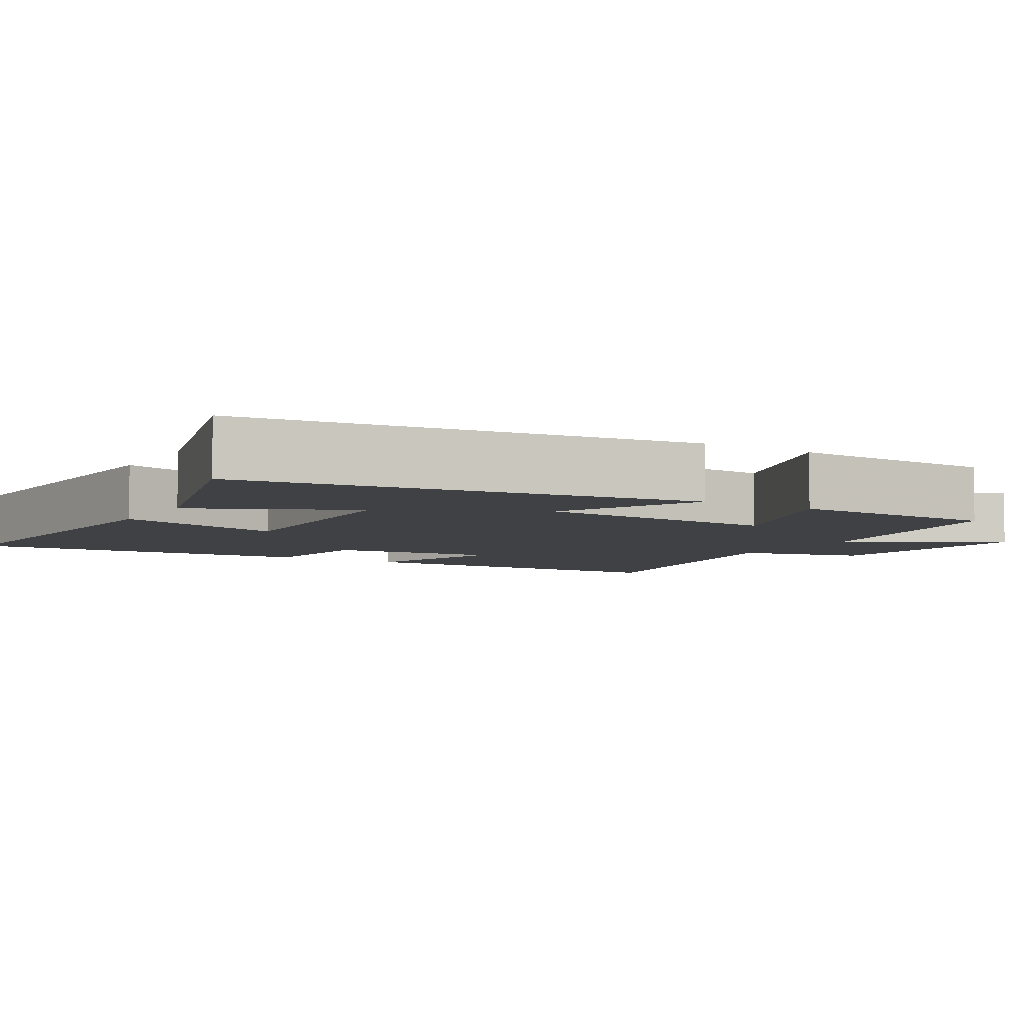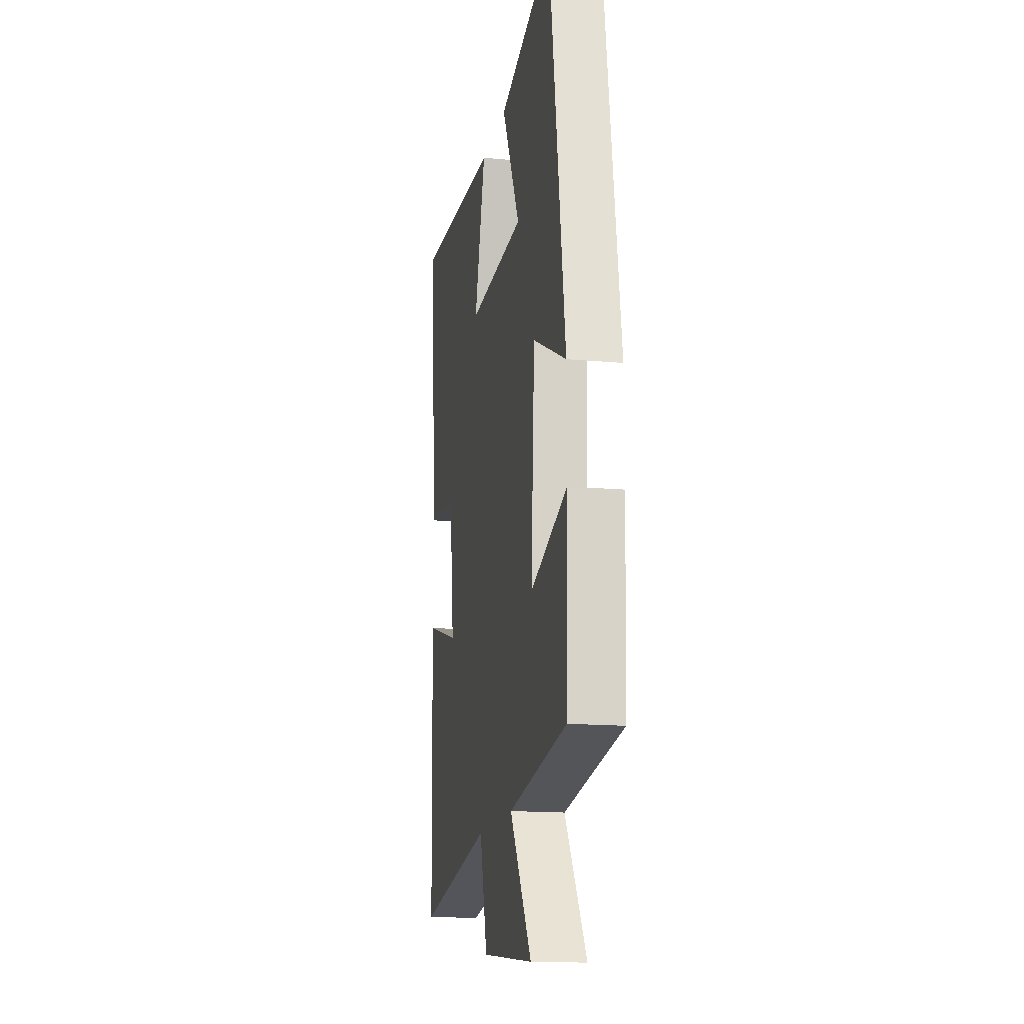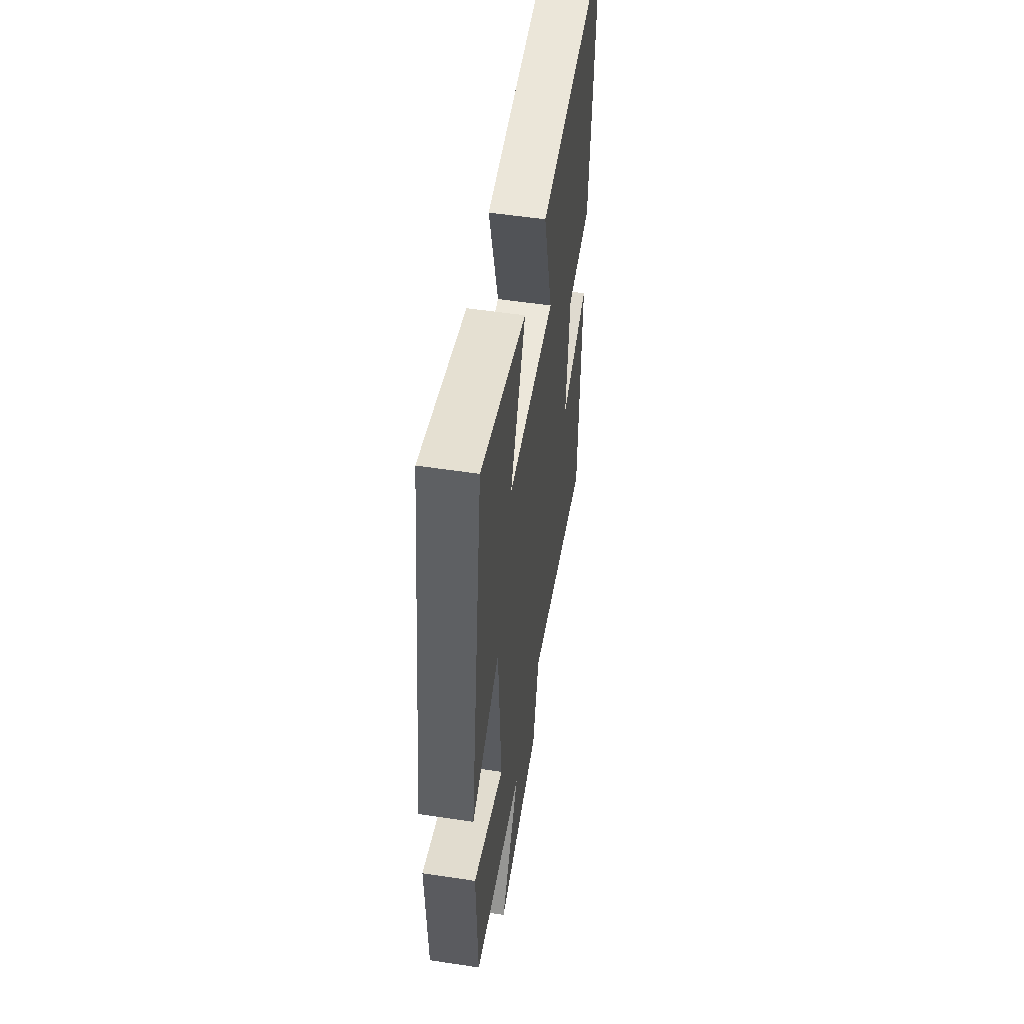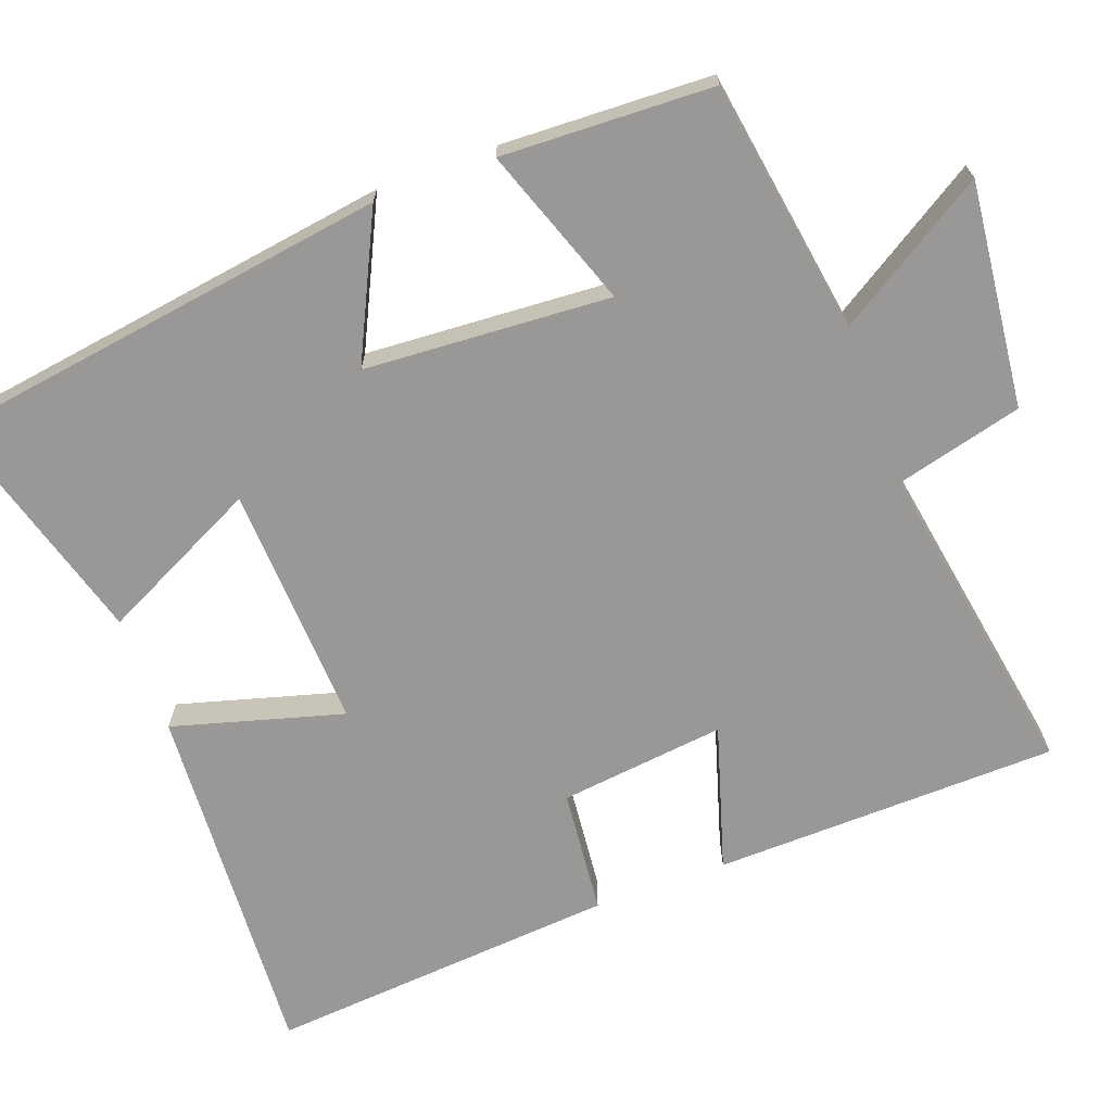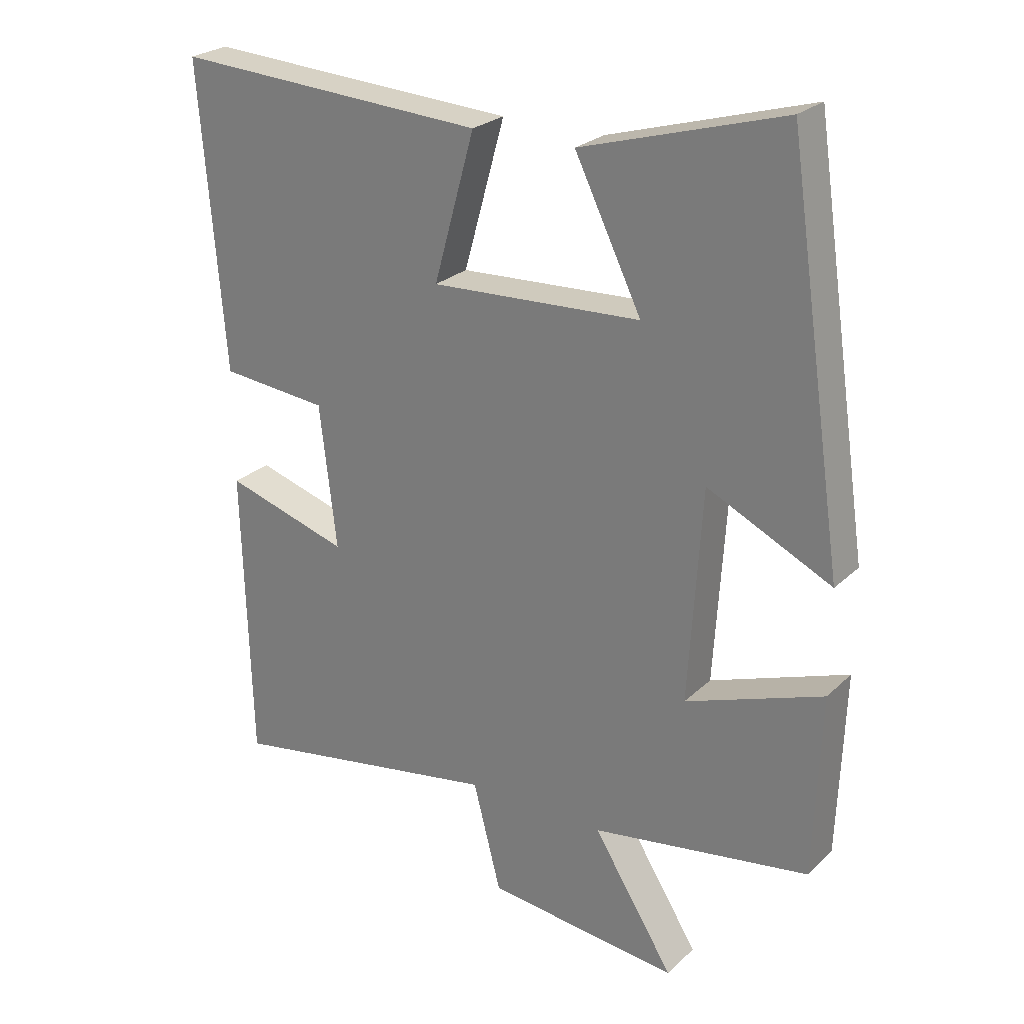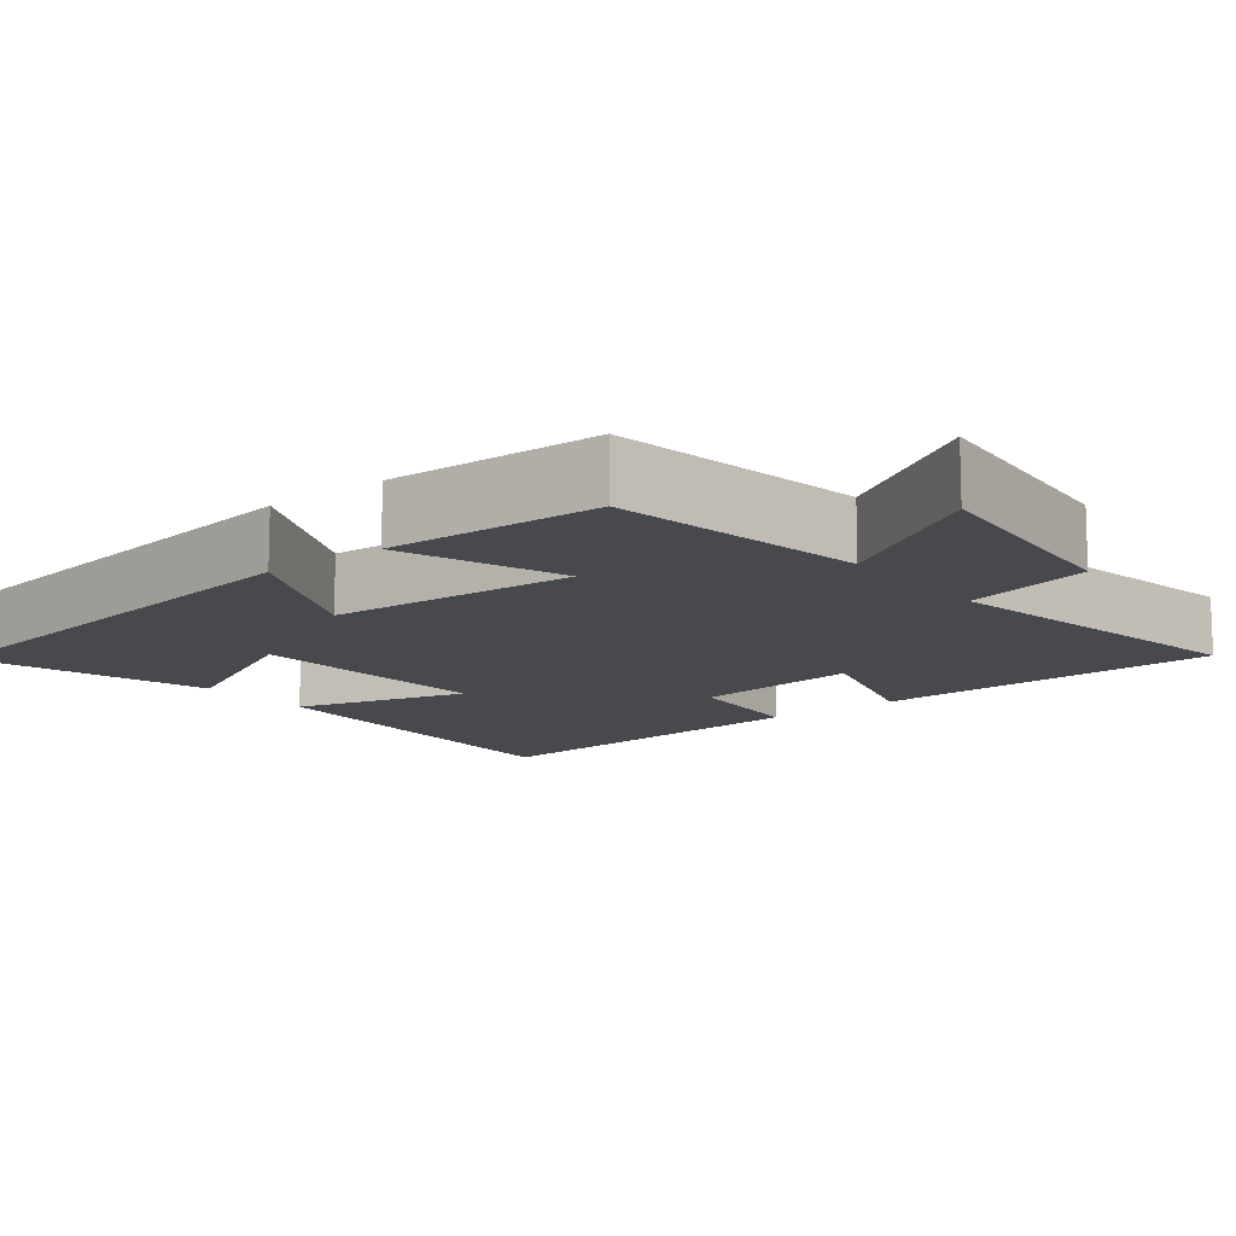
<metadata>
{"format":"obj","ext":"obj","renderer":"f3d","projection":"perspective","resolution":1024,"background":"white","views":[{"elev":-5.8,"azim":58.7,"up":"+Y"},{"elev":-15.6,"azim":79.0,"up":"+Z"},{"elev":53.3,"azim":99.2,"up":"+Z"},{"elev":-68.7,"azim":110.1,"up":"+Y"},{"elev":25.2,"azim":34.4,"up":"+Z"},{"elev":-12.4,"azim":128.4,"up":"+Y"}]}
</metadata>
<code>
v -0.538 0.07 0.527
v -0.057 0.07 0.5
v -0.12 0.07 0.274
v 0.204 0.07 0.29
v 0.101 0.07 0.5
v 0.411 0.07 0.591
v 0.5 0.07 -0.009
v 0.309 0.07 0.083
v 0.289 0.07 -0.243
v 0.5 0.07 -0.167
v 0.49 0.07 -0.447
v 0.154 0.07 -0.5
v 0.279 0.07 -0.699
v -0.019 0.07 -0.667
v -0.062 0.07 -0.5
v -0.488 0.07 -0.573
v -0.5 0.07 -0.116
v -0.308 0.07 -0.174
v -0.334 0.07 0.046
v -0.5 0.07 0.062
v -0.538 0 0.527
v -0.057 0 0.5
v -0.12 0 0.274
v 0.204 0 0.29
v 0.101 0 0.5
v 0.411 0 0.591
v 0.5 0 -0.009
v 0.309 0 0.083
v 0.289 0 -0.243
v 0.5 0 -0.167
v 0.49 0 -0.447
v 0.154 0 -0.5
v 0.279 0 -0.699
v -0.019 0 -0.667
v -0.062 0 -0.5
v -0.488 0 -0.573
v -0.5 0 -0.116
v -0.308 0 -0.174
v -0.334 0 0.046
v -0.5 0 0.062
f 19 20 1 2
f 18 19 2 3
f 15 16 17 18
f 15 18 3 4
f 12 13 14 15
f 12 15 4
f 9 10 11 12
f 8 9 12 4
f 6 7 8
f 4 5 6 8
f 22 21 40 39
f 23 22 39 38
f 38 37 36 35
f 24 23 38 35
f 35 34 33 32
f 24 35 32
f 32 31 30 29
f 24 32 29 28
f 28 27 26
f 28 26 25 24
f 1 21 22 2
f 2 22 23 3
f 3 23 24 4
f 4 24 25 5
f 5 25 26 6
f 6 26 27 7
f 7 27 28 8
f 8 28 29 9
f 9 29 30 10
f 10 30 31 11
f 11 31 32 12
f 12 32 33 13
f 13 33 34 14
f 14 34 35 15
f 15 35 36 16
f 16 36 37 17
f 17 37 38 18
f 18 38 39 19
f 19 39 40 20
f 20 40 21 1

</code>
